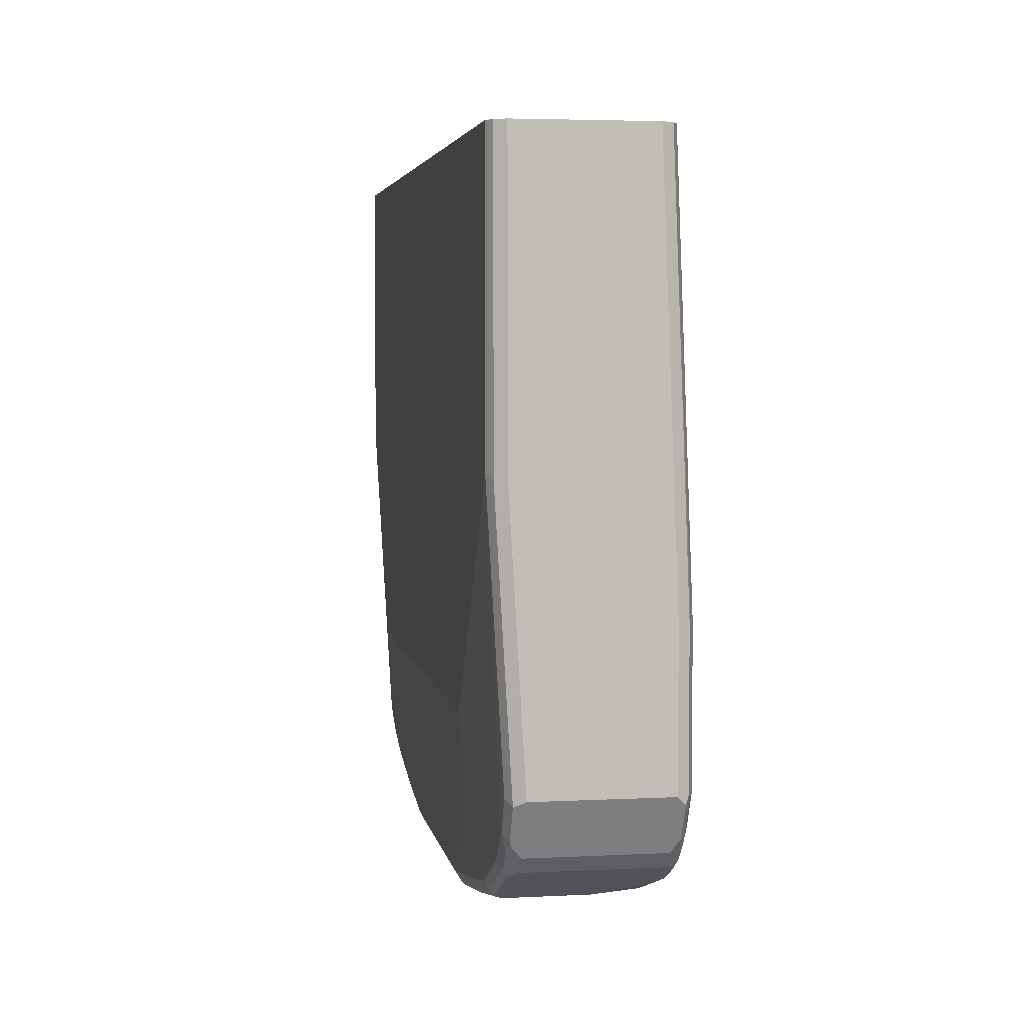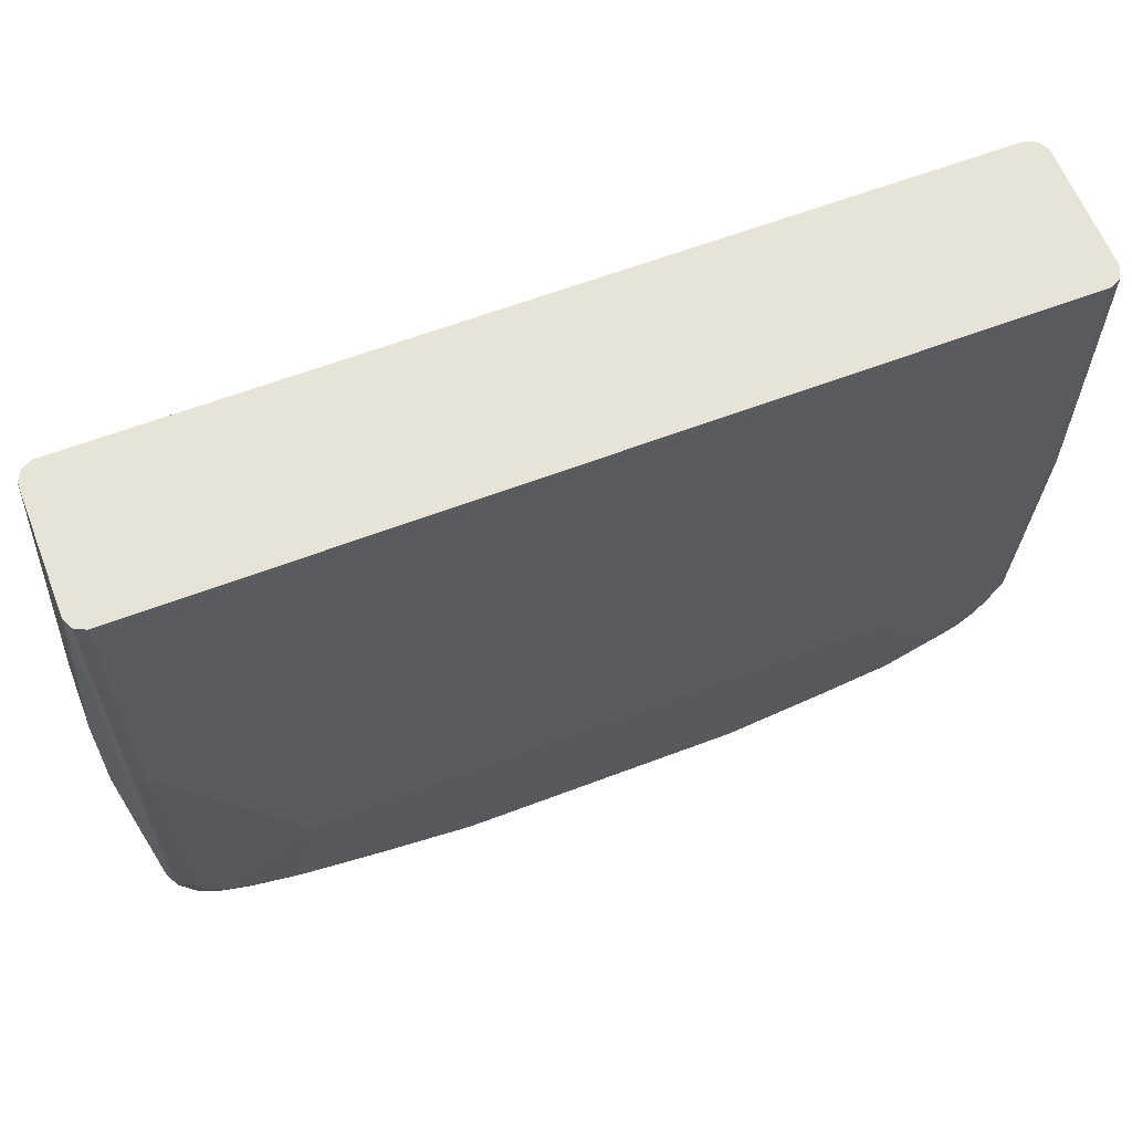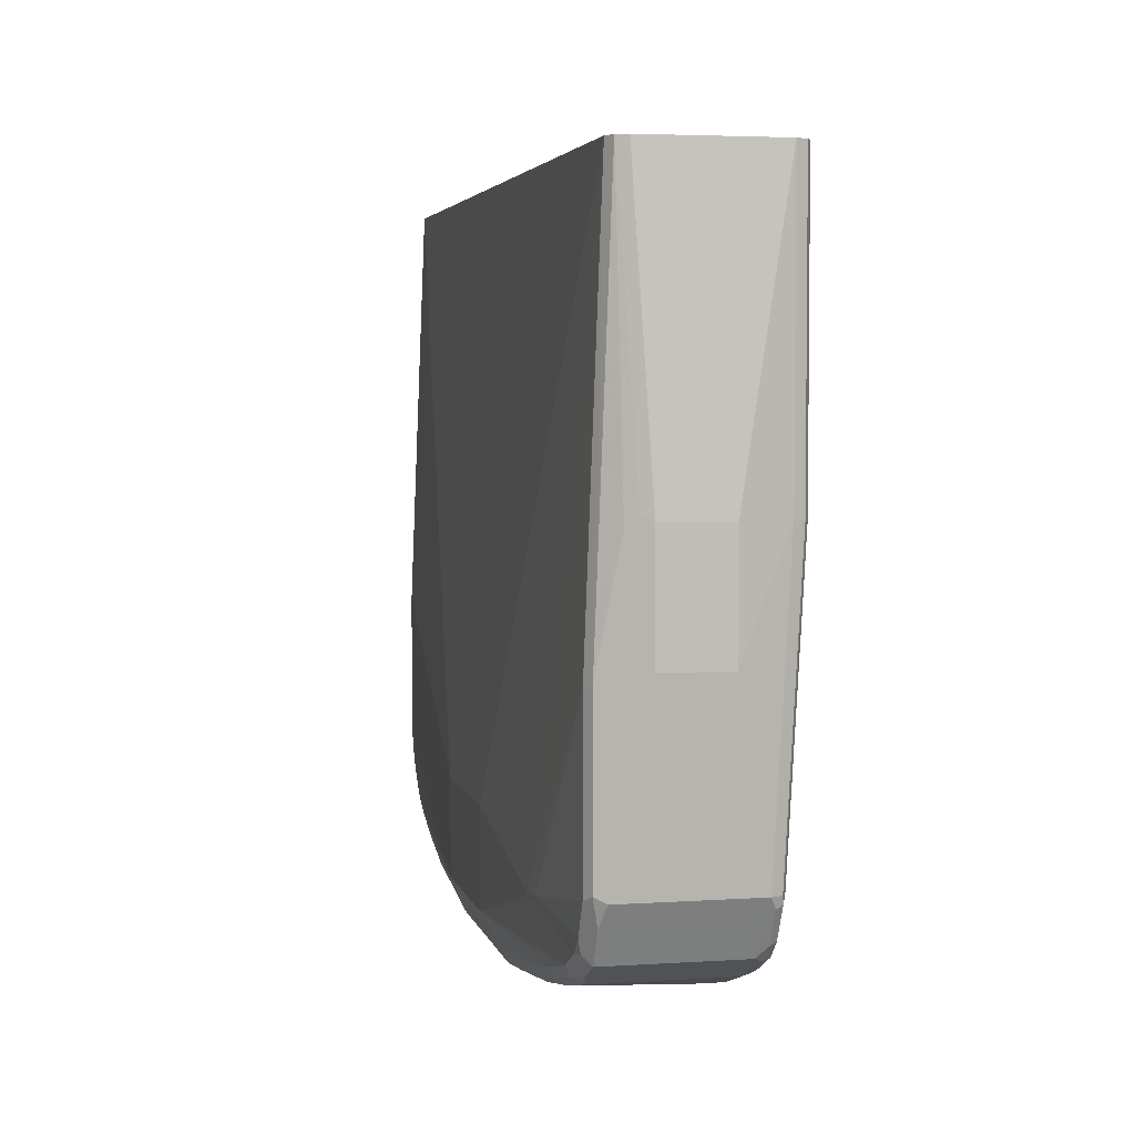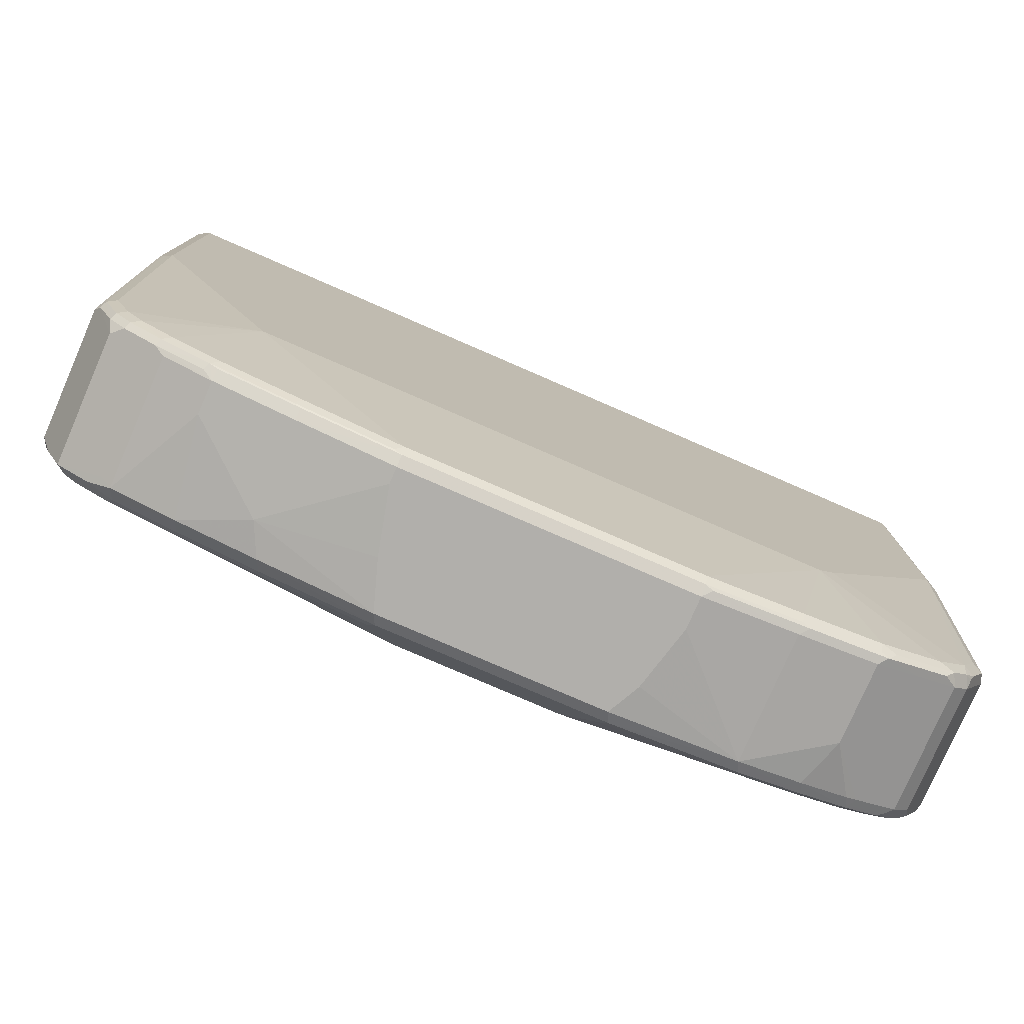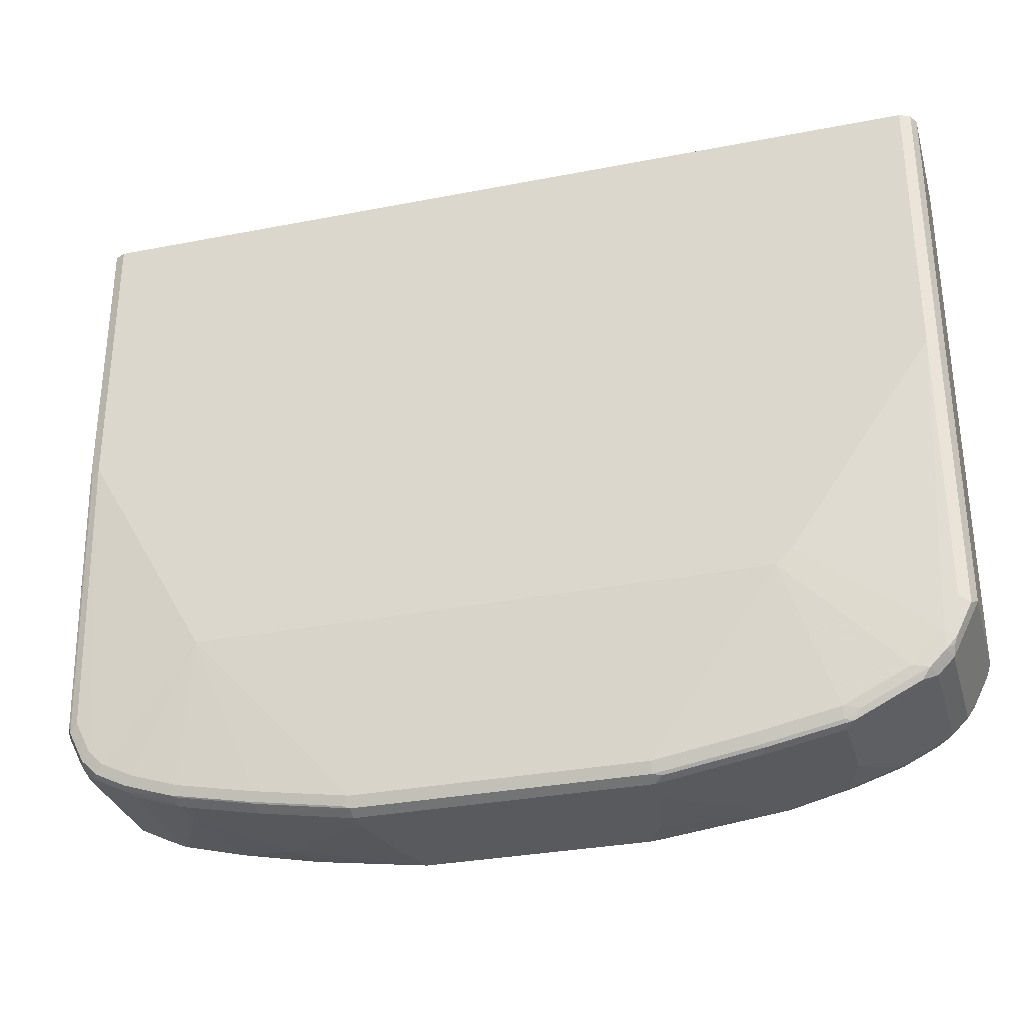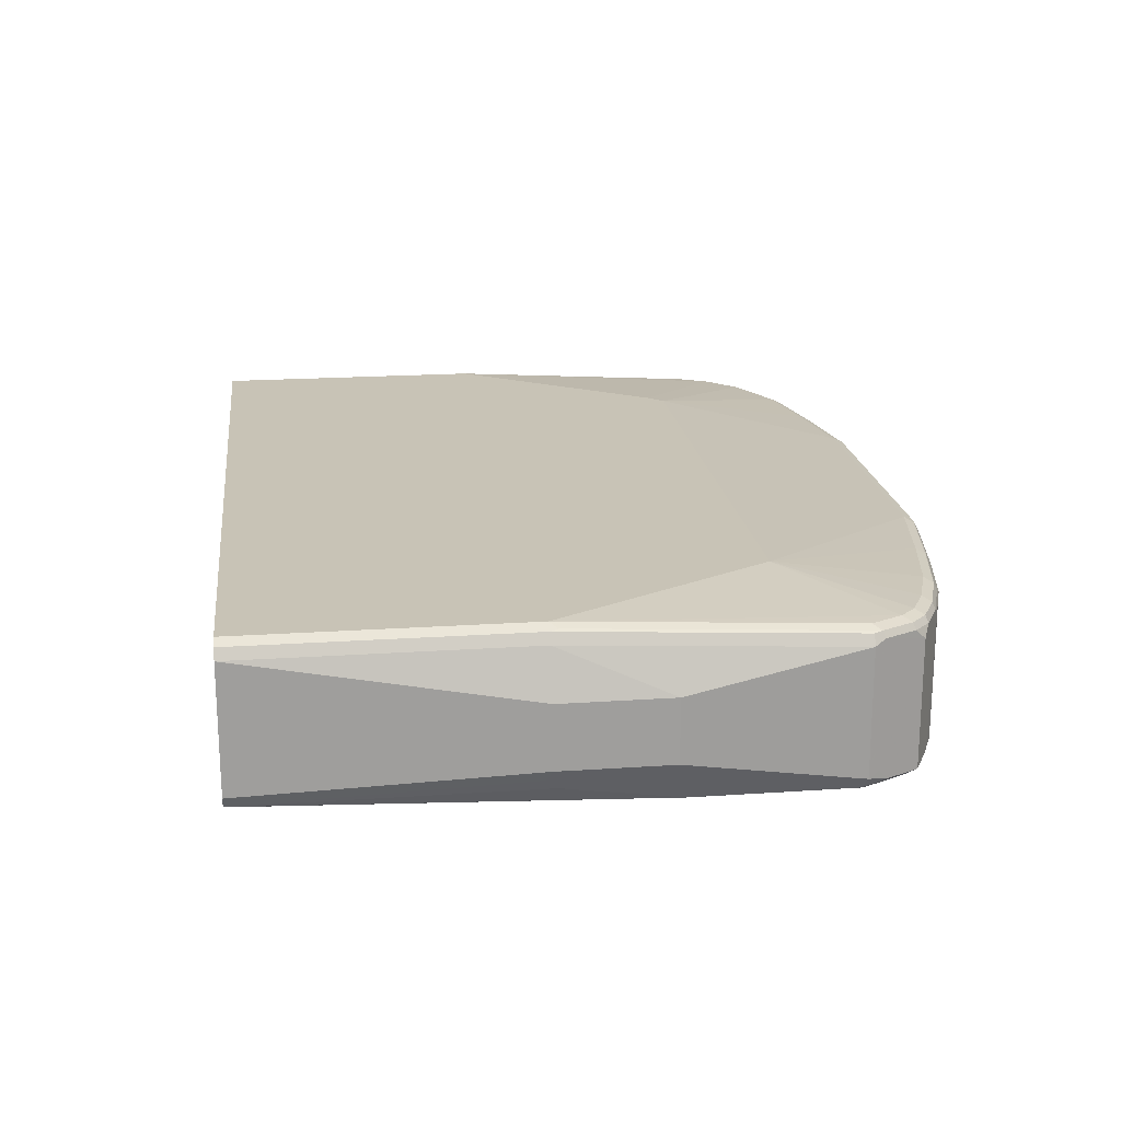
<metadata>
{"format":"obj","ext":"obj","renderer":"f3d","projection":"perspective","resolution":1024,"background":"white","views":[{"elev":4.1,"azim":80.5,"up":"+Y"},{"elev":61.8,"azim":-21.2,"up":"+Y"},{"elev":4.0,"azim":-102.2,"up":"+Y"},{"elev":-78.2,"azim":-23.5,"up":"+Y"},{"elev":-31.5,"azim":15.4,"up":"+Y"},{"elev":19.5,"azim":-97.3,"up":"+Z"}]}
</metadata>
<code>
v 0.5612 -0.04246 0.08015
v 0.5612 -0.04246 -0.08017
v 0.5545 -0.04246 0.09352
v 0.5612 -0.4009 0.08015
v 0.5612 -0.5611 -0.1002
v 0.5545 -0.04246 -0.09351
v 0.5545 -0.4076 0.09352
v 0.541 -0.04246 0.1002
v 0.5612 -0.7415 0.06012
v 0.5612 -0.7415 -0.1002
v 0.5561 -0.7515 -0.1102
v 0.5545 -0.5611 -0.1135
v 0.5511 -0.5511 -0.1152
v 0.541 -0.04246 -0.1002
v 0.5545 -0.7482 0.07346
v 0.541 -0.4009 0.1002
v -0.5411 -0.04246 0.1002
v 0.5344 -0.7883 0.07346
v 0.5545 -0.7549 0.06012
v 0.5545 -0.7549 -0.1002
v 0.5344 -0.7949 -0.1002
v 0.536 -0.7916 -0.1102
v 0.5235 -0.8016 -0.1152
v 0.5436 -0.7615 -0.1152
v 0.5545 -0.7415 -0.1135
v 0.541 -0.5611 -0.1202
v 0.1001 -0.7415 -0.1403
v -0.5411 -0.04246 -0.1002
v 0.541 -0.7415 0.08015
v 0.521 -0.7816 0.08015
v 0.3607 -0.6613 0.1002
v -0.5426 -0.04246 0.09943
v -0.5411 -0.4009 0.1002
v 0.521 -0.8041 0.07514
v 0.5311 -0.7966 0.07015
v 0.5344 -0.7949 0.06012
v 0.5277 -0.8083 -0.1002
v 0.521 -0.7816 -0.1202
v 0.5035 -0.8217 -0.1152
v 0.541 -0.7415 -0.1202
v 0.1001 -0.8617 -0.1403
v -0.1001 -0.7415 -0.1403
v -0.3506 -0.7916 -0.1353
v -0.5411 -0.5611 -0.1202
v -0.5545 -0.5545 -0.1135
v -0.5434 -0.04246 -0.09905
v 0.481 -0.8217 0.08015
v 0.3407 -0.6814 0.1002
v -0.5511 -0.4109 0.09519
v -0.5545 -0.04246 0.09352
v -0.5545 -0.4009 0.09352
v -0.5511 -0.7716 0.07514
v -0.5411 -0.7615 0.08015
v -0.521 -0.8016 0.08015
v -0.3807 -0.6814 0.1002
v 0.5277 -0.8083 0.06012
v 0.501 -0.8242 0.07514
v 0.5077 -0.8283 -0.1002
v 0.481 -0.8217 -0.1202
v 0.496 -0.8317 -0.1102
v 0.4876 -0.835 -0.1135
v 0.4408 -0.8417 -0.1202
v 0.3807 -0.8617 -0.1202
v 0.3006 -0.8818 -0.1202
v 0.1403 -0.9018 -0.1202
v 0.09353 -0.8885 -0.1269
v -0.1001 -0.8617 -0.1403
v -0.374 -0.7949 -0.1336
v -0.3807 -0.7883 -0.1336
v -0.5411 -0.7615 -0.1202
v -0.5545 -0.7549 -0.1135
v -0.5812 -0.4009 -0.06011
v -0.5745 -0.3942 -0.07348
v -0.5678 -0.4076 -0.08683
v -0.5545 -0.04246 -0.09351
v 0.4008 -0.8617 0.08015
v 0.1803 -0.9018 0.08015
v 0.3006 -0.8818 0.08015
v -0.5611 -0.04246 0.08015
v -0.5611 -0.4009 0.08015
v -0.5611 -0.7615 0.06012
v -0.5545 -0.7615 0.07346
v -0.5343 -0.815 0.0668
v -0.531 -0.8116 0.07514
v -0.5545 -0.7749 0.0668
v -0.501 -0.8217 0.08015
v -0.4609 -0.8417 0.08015
v -0.4007 -0.8617 0.08015
v -0.3005 -0.8818 0.08015
v -0.1803 -0.9018 0.08015
v 0.5077 -0.8283 0.06012
v 0.4909 -0.8367 0.07015
v 0.4208 -0.8642 0.07514
v 0.4108 -0.8768 0.07015
v 0.4509 -0.8567 0.07015
v 0.4543 -0.8551 -0.1002
v 0.4559 -0.8517 -0.1102
v 0.4476 -0.8551 -0.1135
v 0.3874 -0.8751 -0.1135
v 0.3072 -0.8951 -0.1135
v 0.1469 -0.9152 -0.1135
v -0.1069 -0.8885 -0.1269
v -0.1402 -0.9018 -0.1202
v -0.2805 -0.8818 -0.1202
v -0.3807 -0.8617 -0.1202
v -0.4609 -0.8417 -0.1202
v -0.501 -0.8217 -0.1202
v -0.521 -0.8016 -0.1202
v -0.5611 -0.7615 -0.1002
v -0.5812 -0.5411 -0.06011
v -0.5511 -0.7716 -0.1102
v -0.5812 -0.4009 0.02003
v -0.5611 -0.04246 -0.08017
v -0.56 -0.04246 -0.08245
v 0.4008 -0.8751 0.07346
v 0.1803 -0.9152 0.07346
v 0.3006 -0.8951 0.07346
v -0.5812 -0.5411 0.02003
v -0.5278 -0.8283 0.05343
v -0.5143 -0.835 0.0668
v -0.511 -0.8317 0.07514
v -0.5545 -0.7749 -0.09351
v -0.5478 -0.7883 0.05343
v -0.4709 -0.8517 0.07514
v -0.4108 -0.8718 0.07514
v -0.3106 -0.8918 0.07514
v -0.1904 -0.9118 0.07514
v -0.1803 -0.9152 0.07346
v 0.4543 -0.8551 0.06012
v 0.4008 -0.8818 0.06012
v 0.3106 -0.8969 0.07015
v 0.4008 -0.8818 -0.04008
v 0.4408 -0.8617 -0.1002
v 0.3807 -0.8818 -0.1002
v 0.3006 -0.9018 -0.1002
v 0.1403 -0.9218 -0.1002
v -0.1336 -0.9152 -0.1135
v -0.2738 -0.8951 -0.1135
v -0.374 -0.8751 -0.1135
v -0.4542 -0.8551 -0.1135
v -0.5278 -0.8283 -0.1069
v -0.5177 -0.8183 -0.1169
v -0.4709 -0.8517 -0.1102
v -0.5478 -0.7883 -0.1069
v 0.1803 -0.9218 0.06012
v 0.1904 -0.9168 0.07015
v -0.4743 -0.8551 0.0668
v -0.4141 -0.8751 0.0668
v -0.4007 -0.8818 0.06012
v -0.4007 -0.8751 0.07346
v -0.3005 -0.8951 0.07346
v -0.3005 -0.9018 0.06012
v -0.1803 -0.9218 0.06012
v 0.3006 -0.9018 0.06012
v 0.1803 -0.9218 0.02003
v 0.1603 -0.9218 -0.06011
v -0.1402 -0.9218 -0.1002
v -0.2805 -0.9018 -0.1002
v -0.3807 -0.8818 -0.1002
v -0.4609 -0.8617 -0.1002
v -0.4876 -0.8484 -0.1069
v -0.4743 -0.8551 -0.09351
v -0.4609 -0.8617 0.06012
v -0.4007 -0.8818 0.02003
v -0.3005 -0.9018 -0.06011
v -0.1803 -0.9218 0.04008
v -0.1603 -0.9218 -0.04008
f 87 125 88
f 88 125 89
f 89 126 127
f 81 85 82
f 87 124 125
f 89 125 126
f 89 127 90
f 86 124 87
f 83 119 120
f 85 123 119
f 85 144 123
f 85 122 144
f 83 85 119
f 83 121 84
f 83 120 121
f 90 127 128
f 86 121 124
f 91 92 95
f 99 135 100
f 93 115 94
f 81 122 85
f 100 135 101
f 99 134 135
f 101 135 136
f 98 134 99
f 98 133 134
f 96 98 97
f 96 133 98
f 96 132 133
f 96 130 132
f 96 129 130
f 94 154 130
f 94 131 154
f 94 117 131
f 94 115 117
f 94 129 95
f 94 130 129
f 91 95 129
f 81 109 122
f 64 99 100
f 81 118 110
f 70 108 71
f 69 108 70
f 69 107 108
f 68 107 69
f 68 106 107
f 67 106 68
f 67 105 106
f 67 104 105
f 67 103 104
f 67 102 103
f 65 102 66
f 65 103 102
f 65 137 103
f 65 101 137
f 64 101 65
f 101 136 157
f 64 100 101
f 71 109 110
f 81 110 109
f 71 108 111
f 72 110 118
f 80 118 81
f 79 118 80
f 79 112 118
f 77 128 116
f 77 90 128
f 77 117 78
f 77 116 117
f 76 117 115
f 76 78 117
f 76 115 93
f 73 75 74
f 73 114 75
f 73 113 114
f 72 113 73
f 72 79 113
f 72 112 79
f 72 118 112
f 71 111 109
f 101 157 137
f 157 165 158
f 104 137 138
f 140 159 160
f 140 160 143
f 139 159 140
f 138 159 139
f 138 158 159
f 137 158 138
f 137 157 158
f 141 143 161
f 136 167 157
f 136 153 166
f 136 145 153
f 136 155 145
f 136 156 155
f 135 156 136
f 135 155 156
f 135 145 155
f 136 166 167
f 141 161 162
f 143 160 161
f 145 154 146
f 63 99 64
f 159 165 164
f 159 164 160
f 158 165 159
f 157 167 165
f 152 166 153
f 152 165 166
f 149 165 152
f 149 164 165
f 149 160 164
f 149 163 160
f 149 151 150
f 149 152 151
f 147 149 148
f 147 163 149
f 147 160 163
f 147 162 160
f 135 154 145
f 132 135 134
f 132 134 133
f 131 146 154
f 116 131 117
f 116 146 131
f 116 145 146
f 111 141 144
f 109 144 122
f 109 111 144
f 108 142 141
f 108 141 111
f 107 143 141
f 107 140 143
f 107 142 108
f 107 141 142
f 106 140 107
f 105 140 106
f 105 139 140
f 104 139 105
f 104 138 139
f 116 128 153
f 103 137 104
f 116 153 145
f 119 144 141
f 130 135 132
f 130 154 135
f 128 152 153
f 128 151 152
f 126 128 127
f 126 151 128
f 125 151 126
f 125 150 151
f 125 149 150
f 125 148 149
f 125 147 148
f 124 147 125
f 120 124 121
f 120 147 124
f 119 147 120
f 119 162 147
f 119 141 162
f 119 123 144
f 63 98 99
f 1 113 79
f 60 98 61
f 16 30 29
f 15 30 18
f 15 29 30
f 14 42 28
f 14 27 42
f 14 26 27
f 13 26 14
f 16 31 30
f 12 26 13
f 12 25 40
f 11 25 12
f 11 24 25
f 11 23 24
f 11 22 23
f 11 37 22
f 11 21 37
f 12 40 26
f 17 32 33
f 18 30 34
f 18 34 35
f 27 41 67
f 26 41 27
f 26 40 41
f 24 40 25
f 24 38 40
f 23 59 38
f 23 39 59
f 23 58 39
f 23 37 58
f 23 38 24
f 22 37 23
f 21 56 37
f 21 36 56
f 19 21 20
f 19 36 21
f 18 36 19
f 18 35 36
f 11 20 21
f 9 11 10
f 9 20 11
f 9 19 20
f 1 9 10
f 1 4 9
f 1 7 4
f 1 3 7
f 1 8 3
f 1 17 8
f 1 32 17
f 1 50 32
f 1 79 50
f 160 162 161
f 1 114 113
f 1 75 114
f 1 46 75
f 1 28 46
f 1 14 28
f 1 6 14
f 1 2 6
f 1 10 5
f 27 67 42
f 1 5 2
f 2 12 6
f 9 18 19
f 9 15 18
f 8 31 16
f 8 48 31
f 8 55 48
f 8 33 55
f 8 17 33
f 7 29 15
f 7 16 29
f 7 15 9
f 6 13 14
f 6 12 13
f 5 11 12
f 5 10 11
f 4 7 9
f 3 16 7
f 3 8 16
f 2 5 12
f 62 98 63
f 28 42 43
f 28 44 45
f 52 84 54
f 52 83 84
f 51 82 52
f 51 81 82
f 51 80 81
f 50 80 51
f 50 79 80
f 52 54 53
f 49 51 52
f 48 55 90
f 48 78 76
f 48 77 78
f 47 93 57
f 47 76 93
f 47 48 76
f 45 75 46
f 48 90 77
f 52 82 85
f 52 85 83
f 54 84 121
f 60 97 98
f 59 98 62
f 59 61 98
f 58 97 60
f 58 96 97
f 58 129 96
f 58 91 129
f 57 95 92
f 57 94 95
f 57 93 94
f 57 92 91
f 55 89 90
f 55 88 89
f 55 87 88
f 55 86 87
f 54 86 55
f 54 121 86
f 45 74 75
f 45 73 74
f 45 72 73
f 45 110 72
f 37 56 91
f 35 56 36
f 34 91 56
f 34 57 91
f 34 56 35
f 33 54 55
f 33 53 54
f 33 52 53
f 33 49 52
f 32 51 49
f 32 50 51
f 32 49 33
f 30 57 34
f 30 47 57
f 30 48 47
f 30 31 48
f 28 45 46
f 37 91 58
f 28 43 44
f 38 59 41
f 39 58 60
f 45 71 110
f 44 69 70
f 44 71 45
f 44 70 71
f 43 67 68
f 43 69 44
f 43 68 69
f 42 67 43
f 41 102 67
f 41 66 102
f 41 65 66
f 41 64 65
f 41 63 64
f 41 62 63
f 41 59 62
f 39 61 59
f 39 60 61
f 38 41 40
f 165 167 166

</code>
